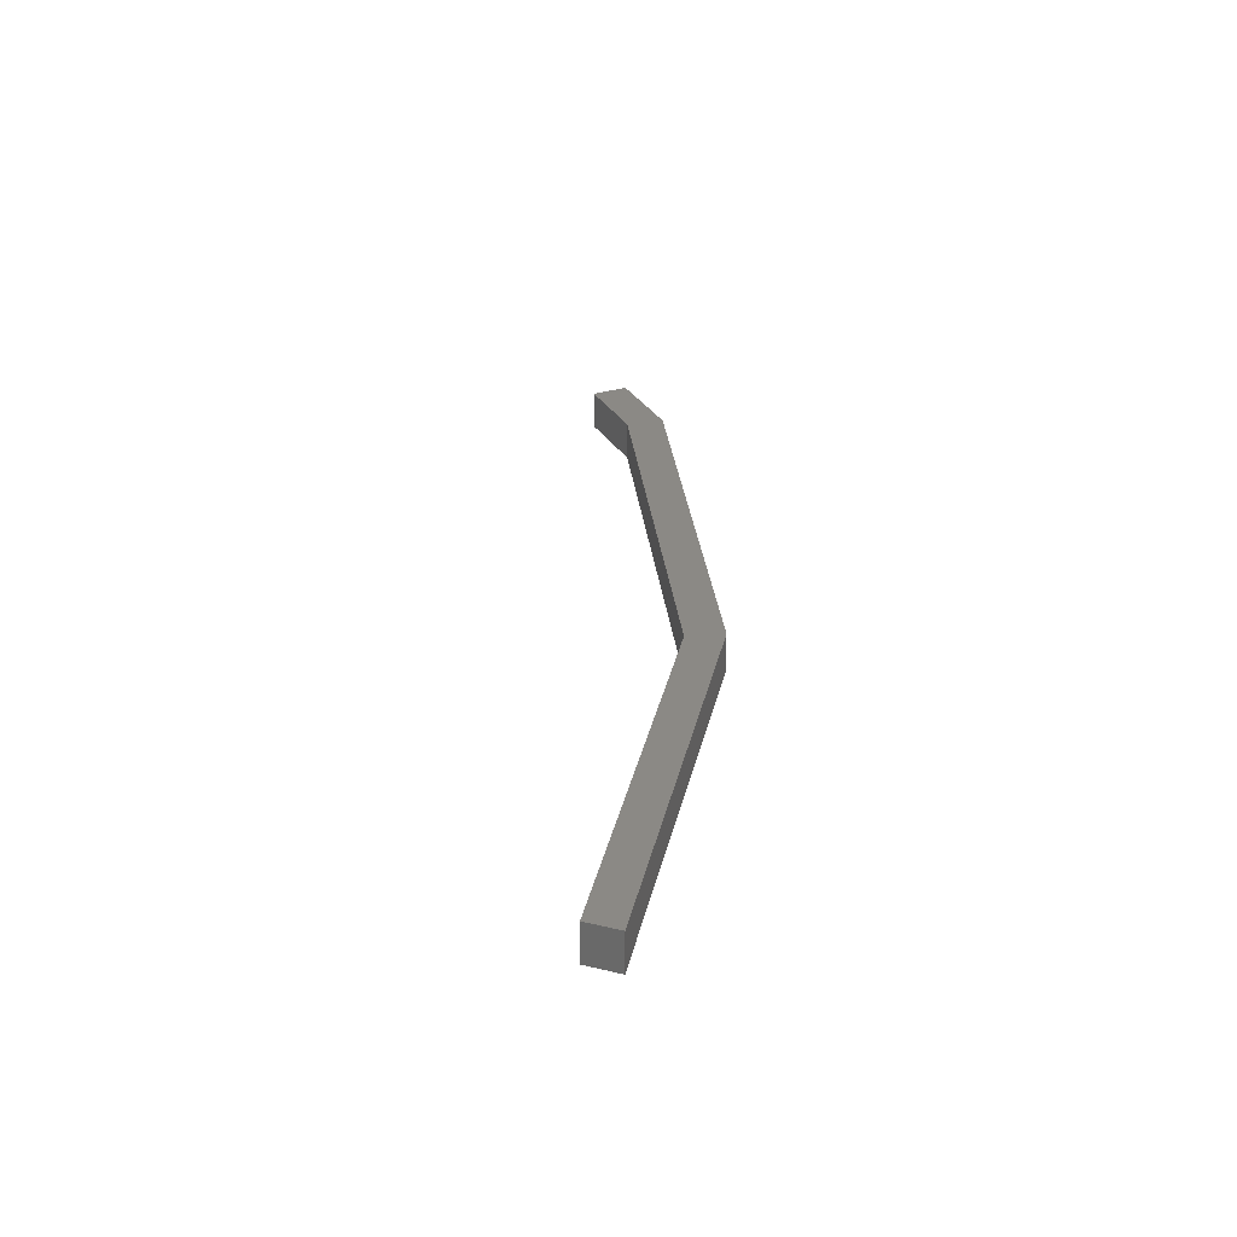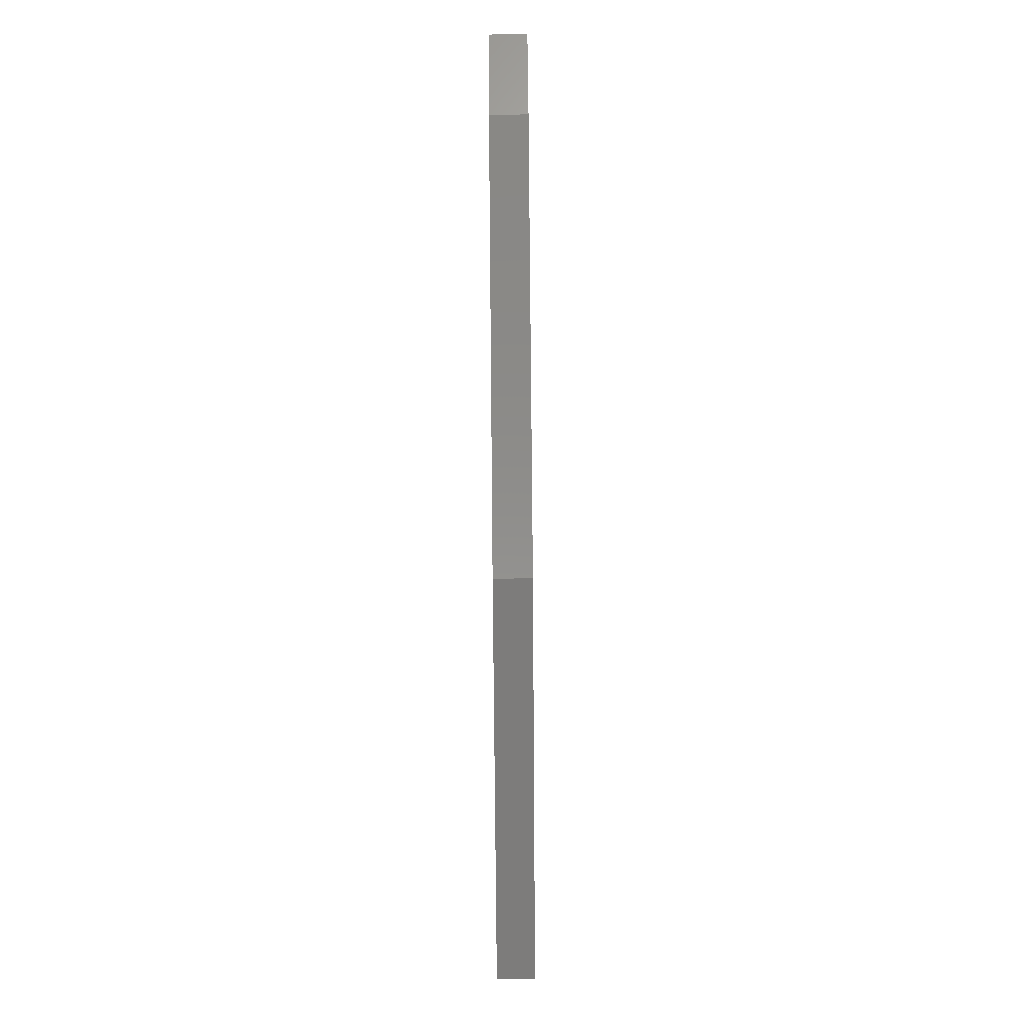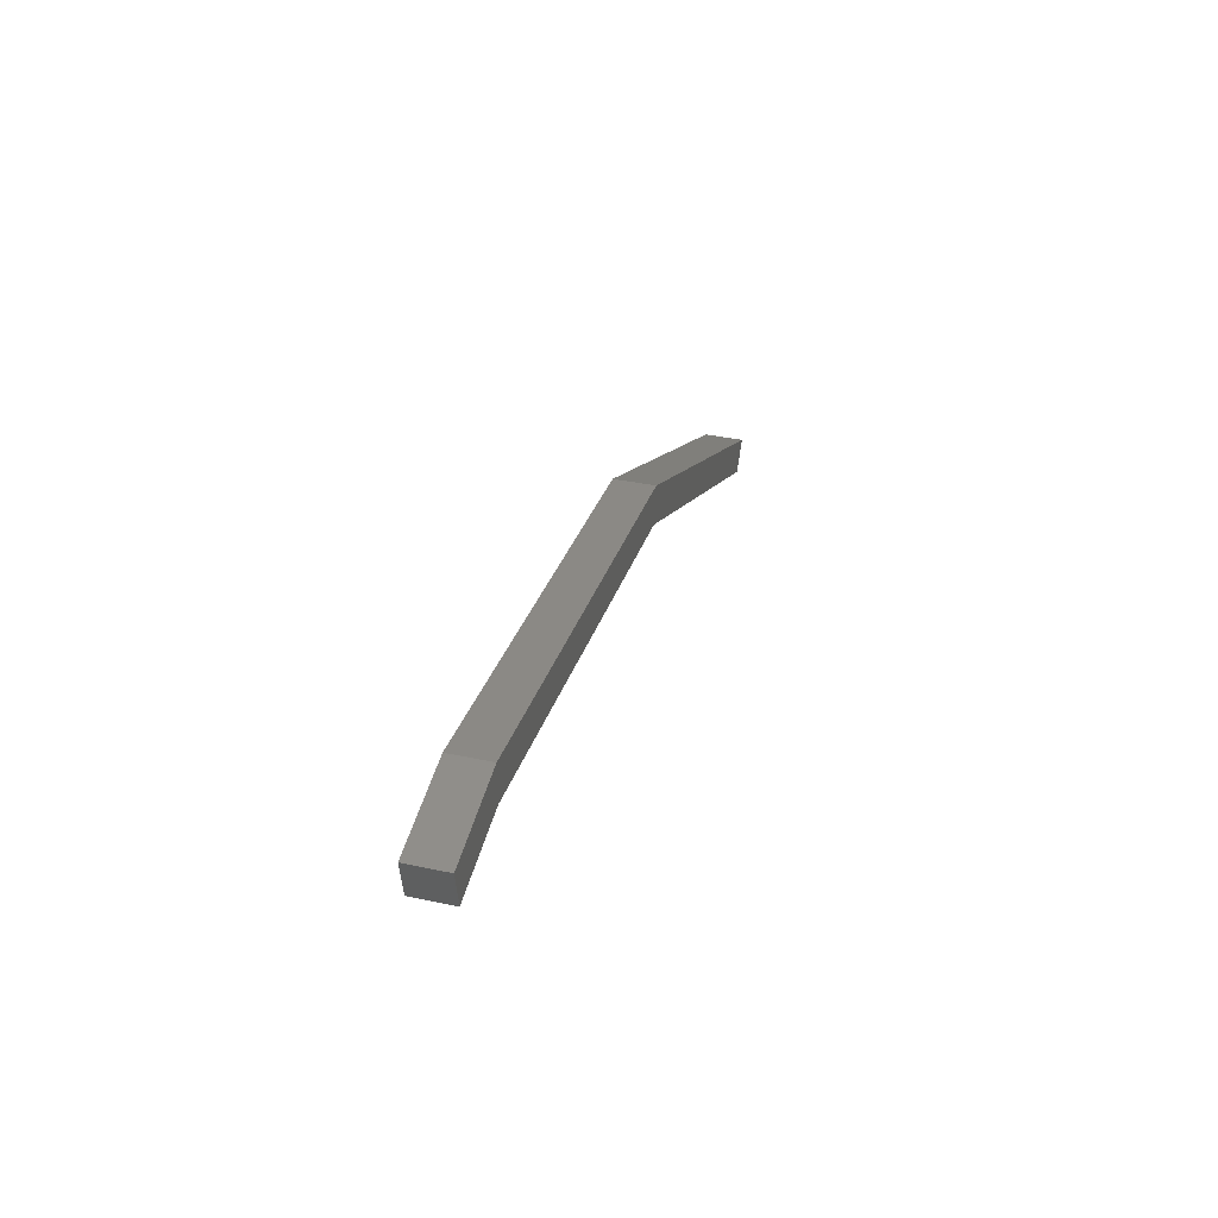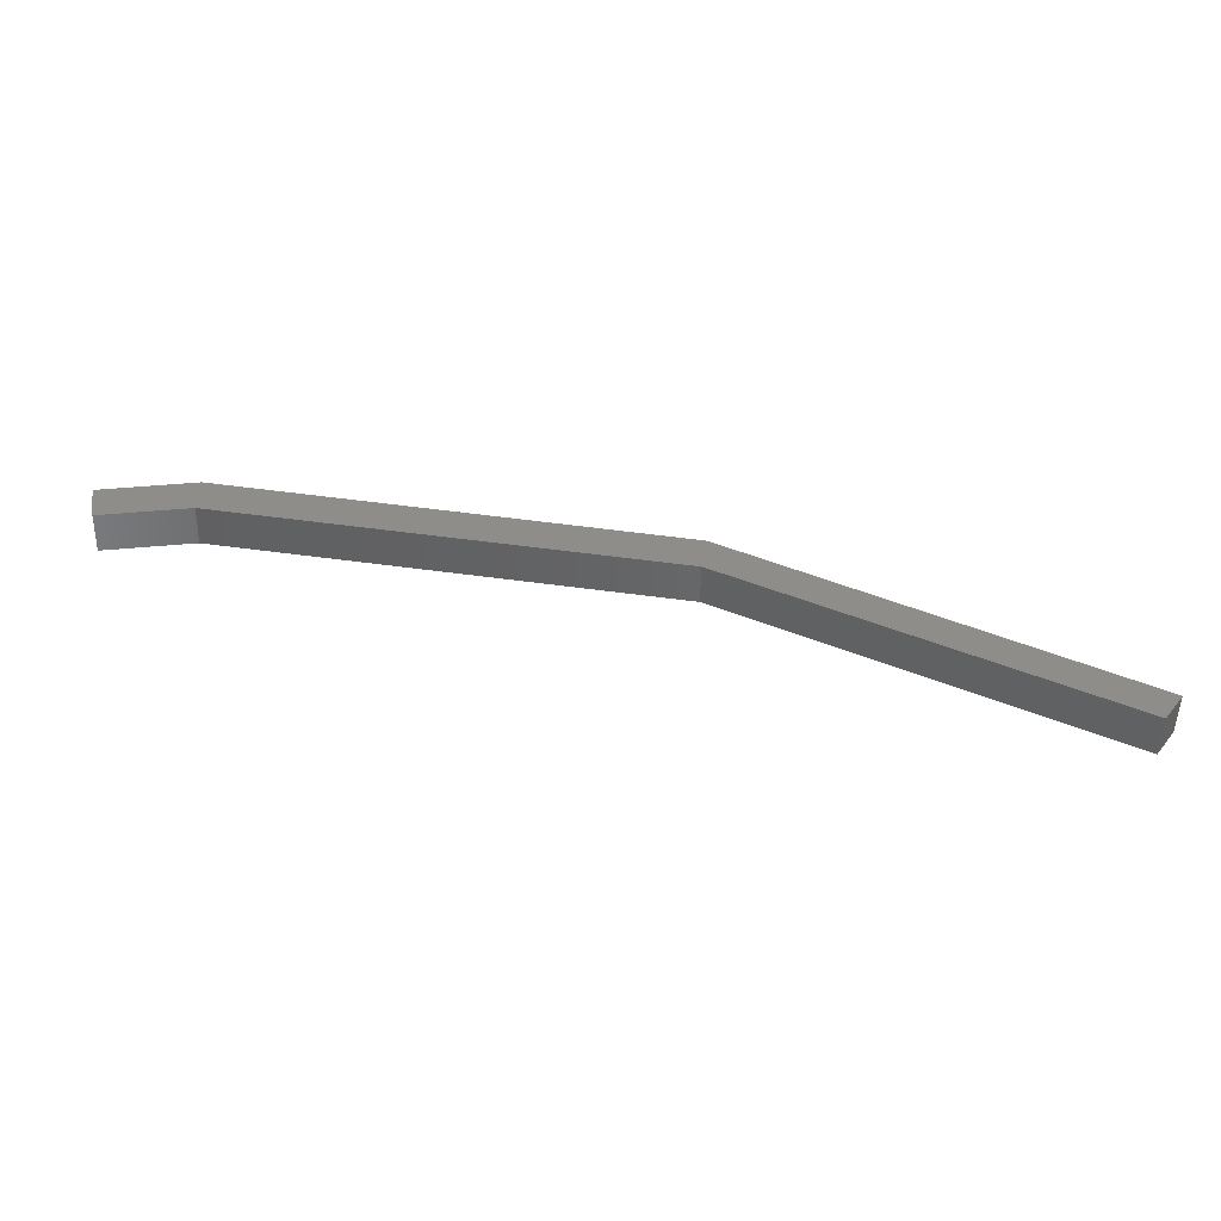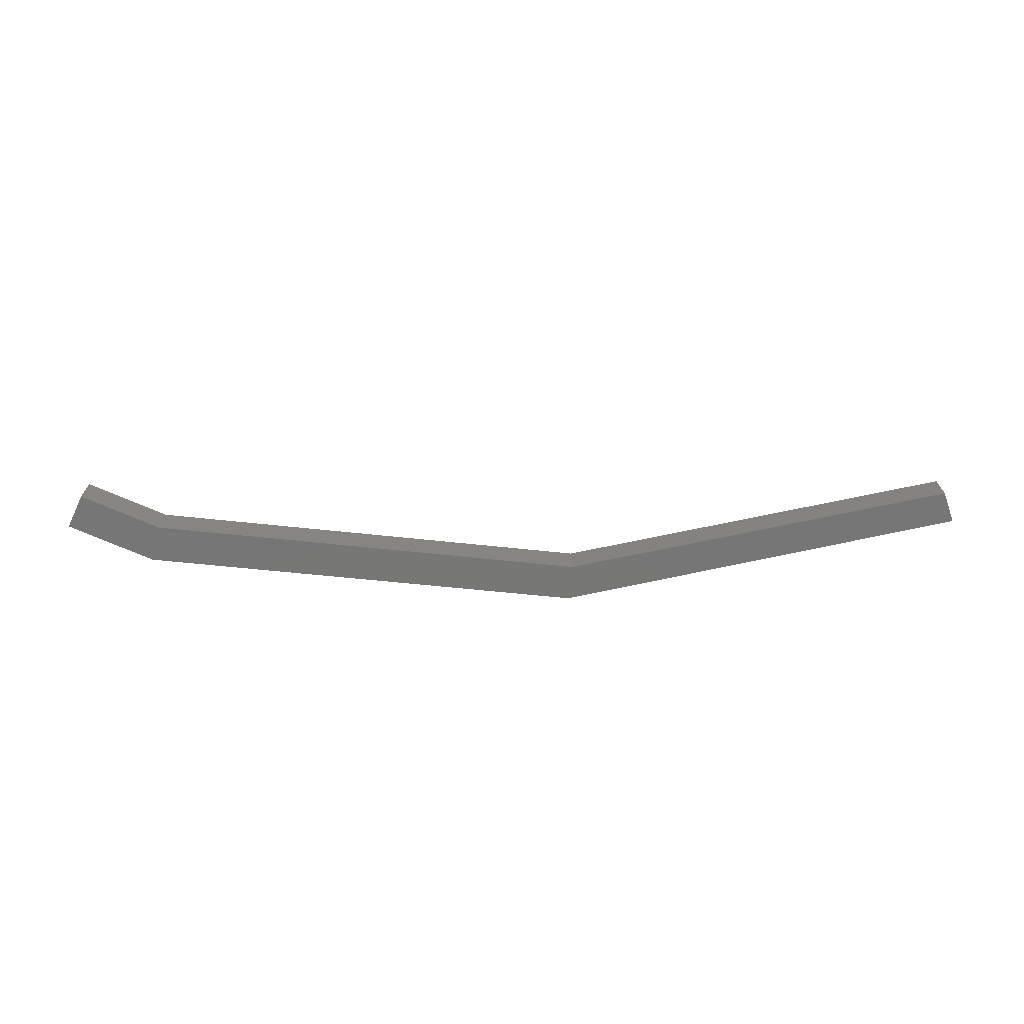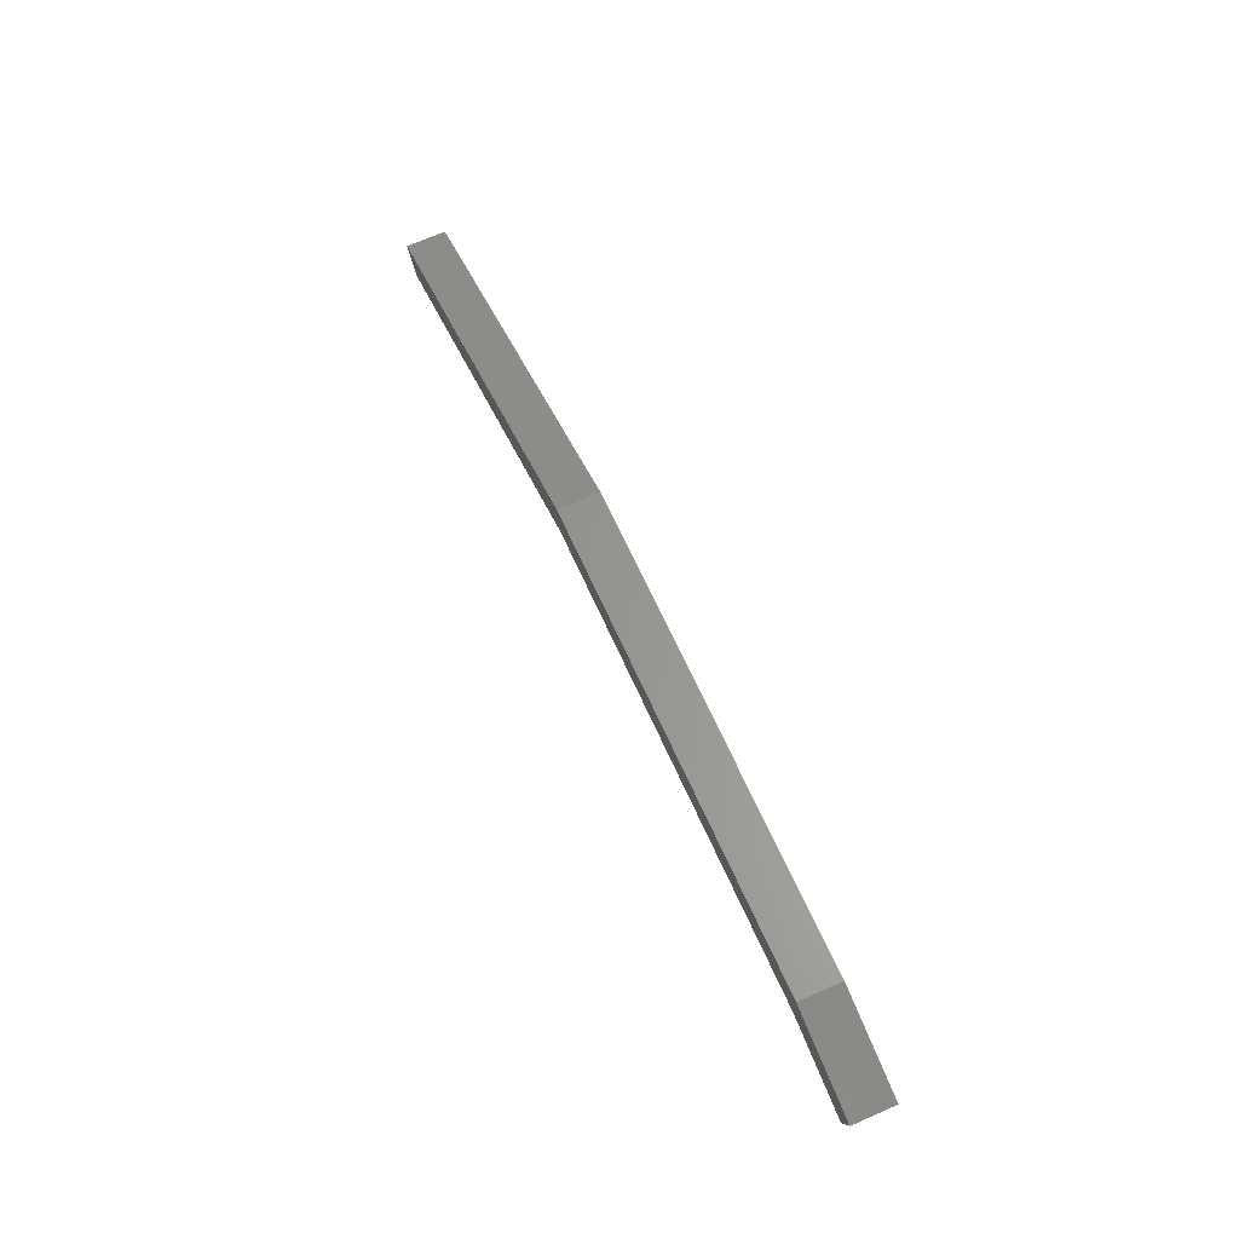
<metadata>
{"format":"stl","ext":"stl","renderer":"f3d","projection":"perspective","resolution":1024,"background":"white","views":[{"elev":29.6,"azim":74.9,"up":"+Z"},{"elev":76.5,"azim":89.5,"up":"+Y"},{"elev":38.0,"azim":-74.9,"up":"+Y"},{"elev":-51.0,"azim":-1.4,"up":"+Y"},{"elev":-69.2,"azim":-14.9,"up":"+Z"},{"elev":71.2,"azim":-113.5,"up":"+Y"}]}
</metadata>
<code>
# stl→obj: 16 verts, 28 faces
v -921.1 36.14 353
v -911.4 31.13 353
v -911.9 30.42 353
v -911.4 31.13 354
v -911.9 30.42 354
v -921.1 36.14 354
v -921.2 35.19 354
v -932.7 37 354
v -932.7 38 354
v -935.1 37.61 354
v -934.9 36.64 354
v -935.1 37.61 353
v -934.9 36.64 353
v -932.7 37 353
v -932.7 38 353
v -921.2 35.19 353
f 1 2 3
f 3 2 4
f 4 5 3
f 6 5 4
f 7 5 6
f 6 8 7
f 6 9 8
f 8 9 10
f 10 11 8
f 12 11 10
f 13 11 12
f 12 14 13
f 12 15 14
f 14 15 1
f 1 16 14
f 3 16 1
f 11 13 8
f 8 13 14
f 14 7 8
f 16 7 14
f 5 7 16
f 16 3 5
f 4 2 6
f 6 2 1
f 1 9 6
f 15 9 1
f 10 9 15
f 15 12 10

</code>
